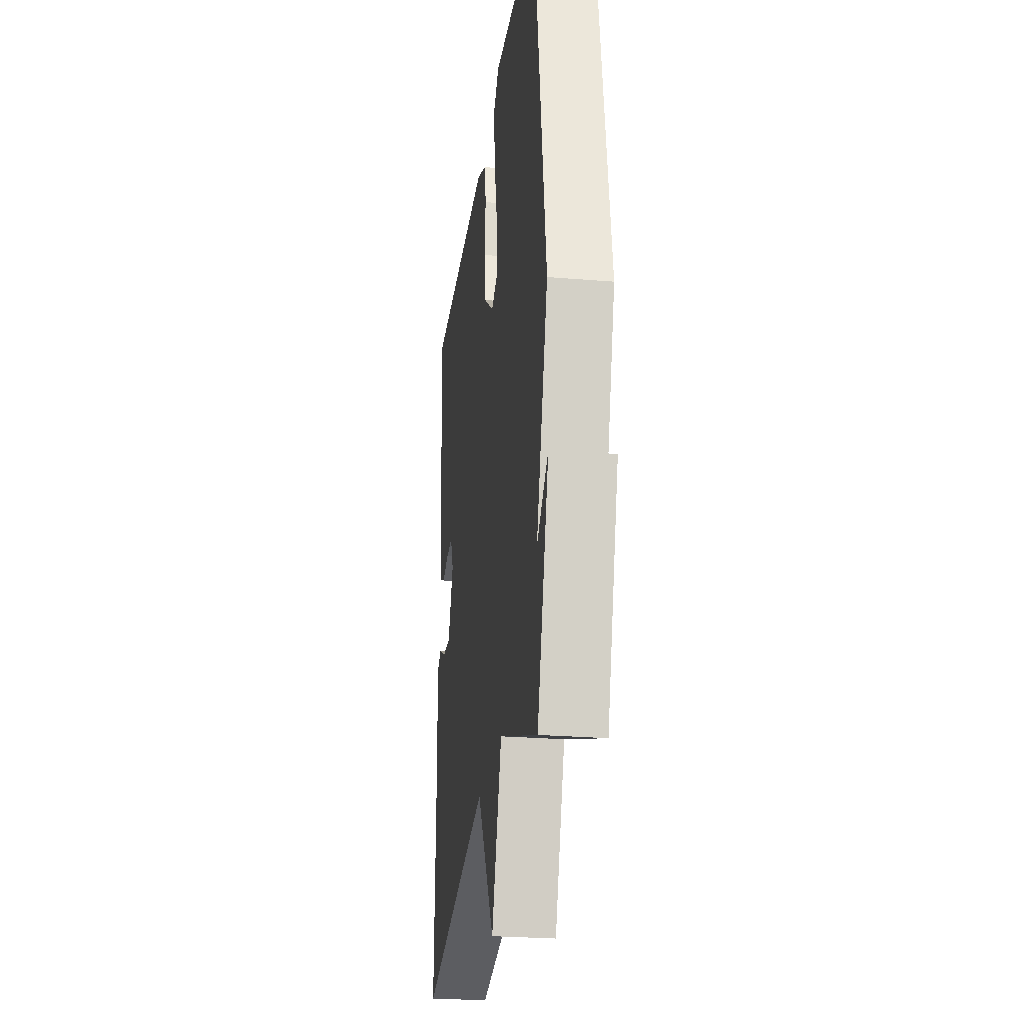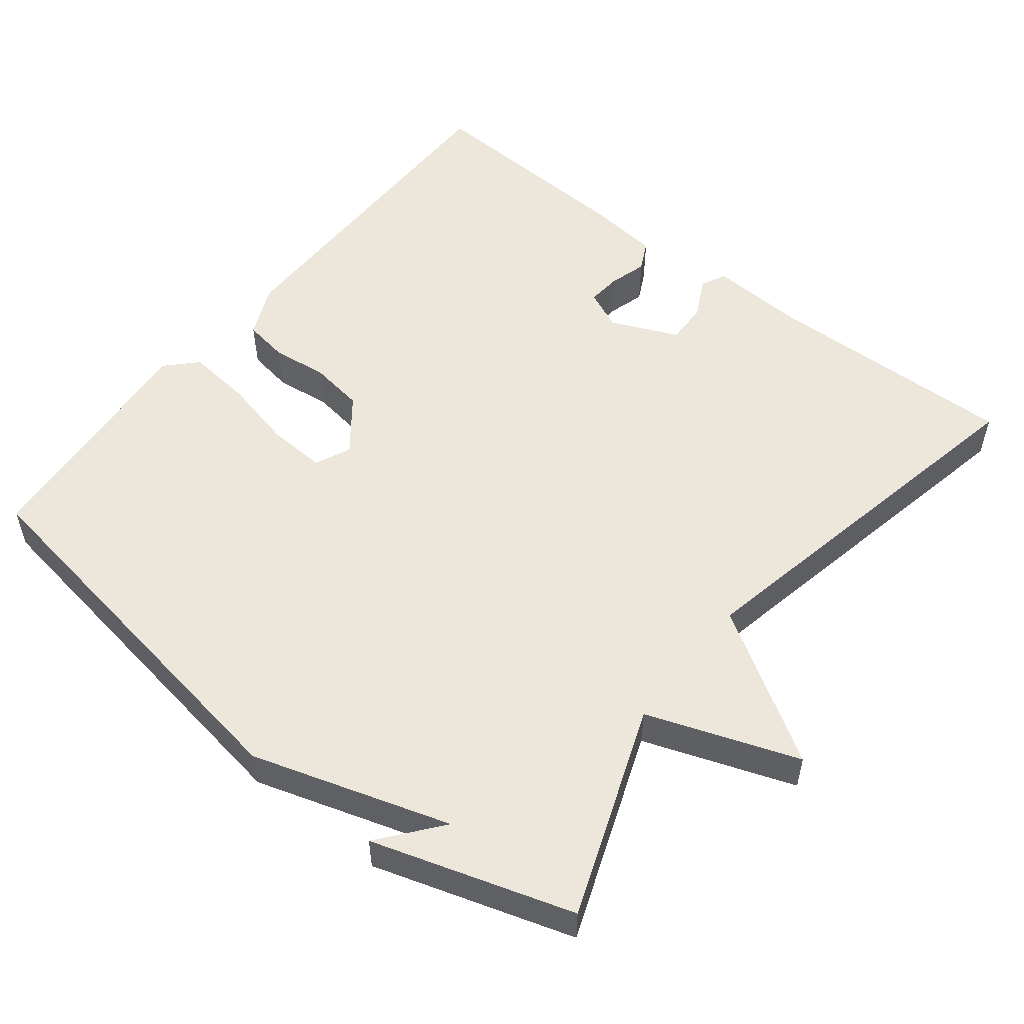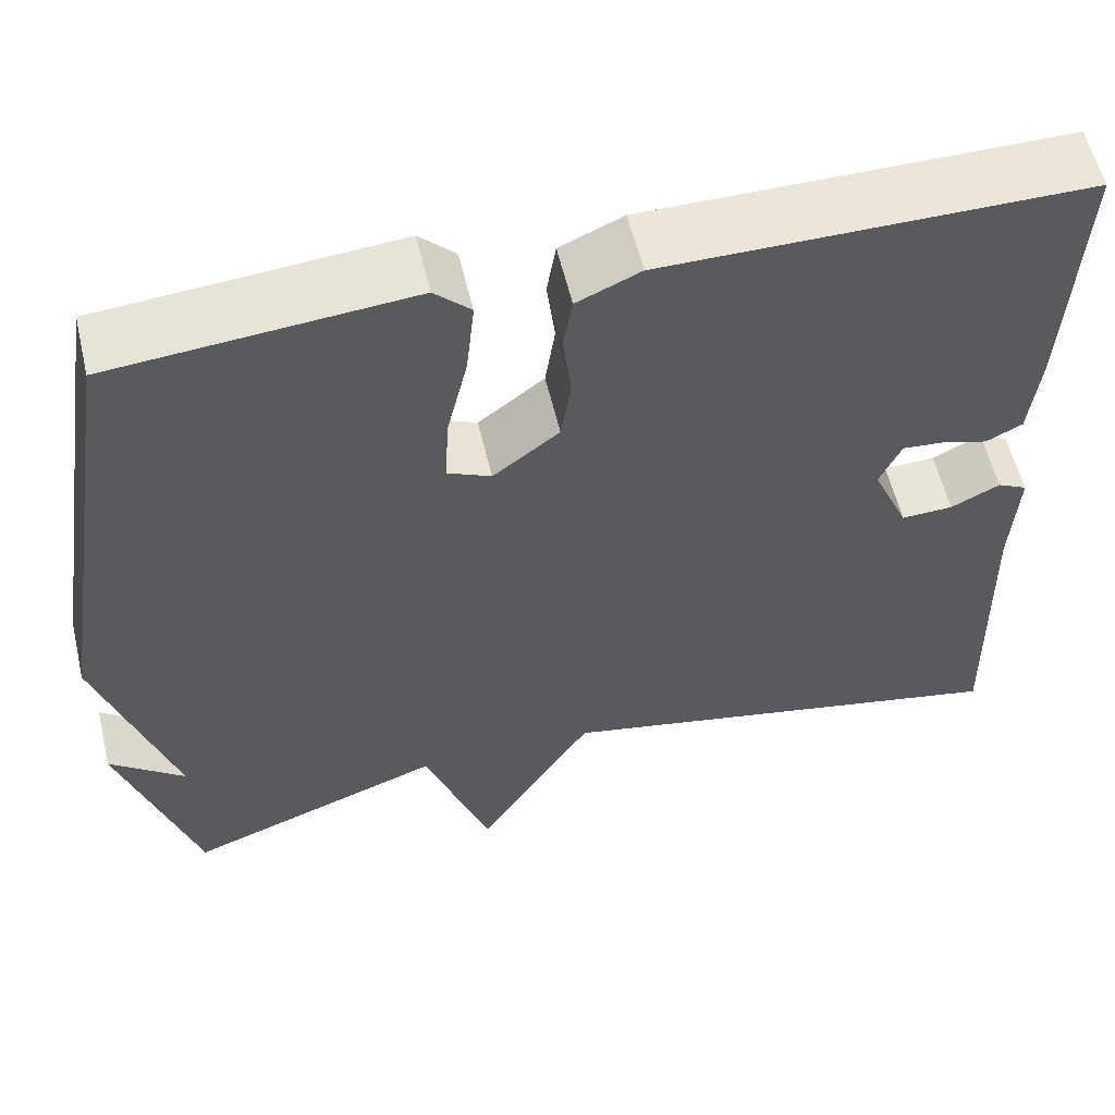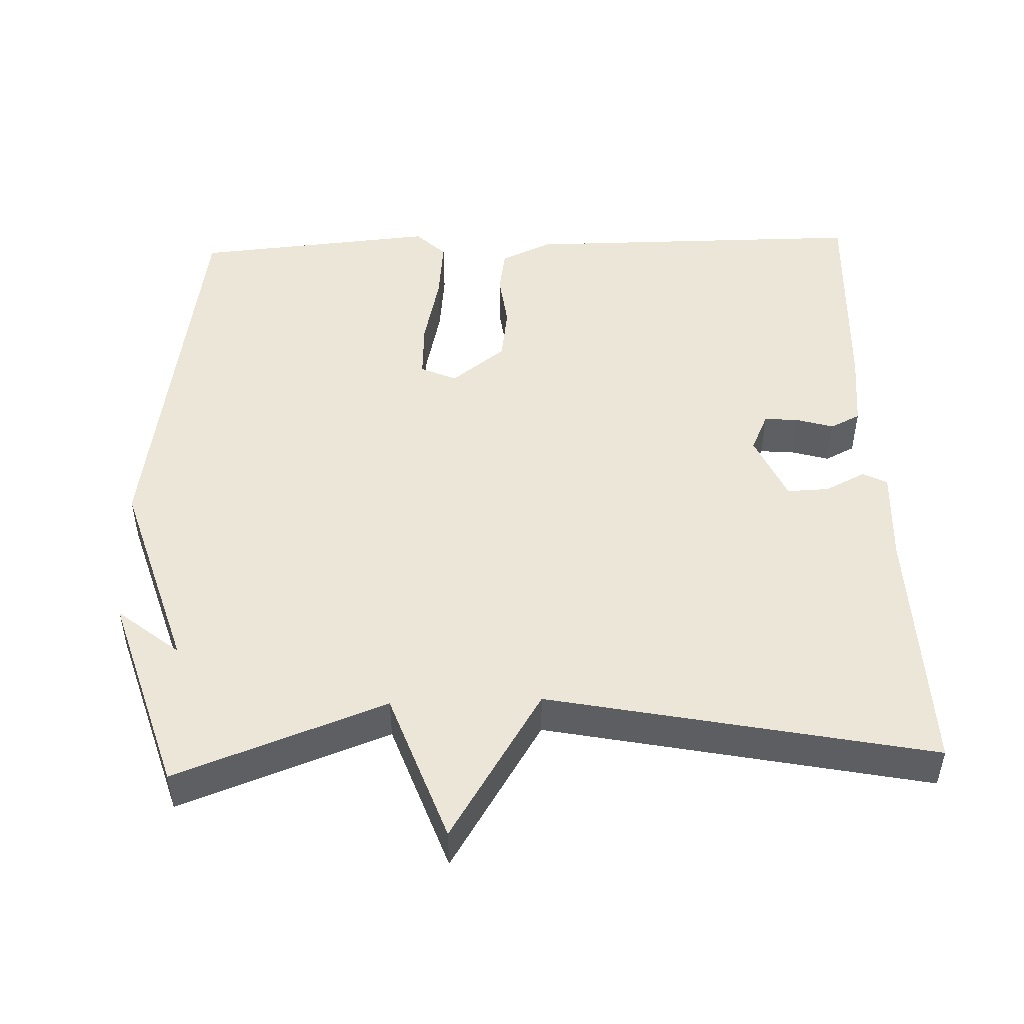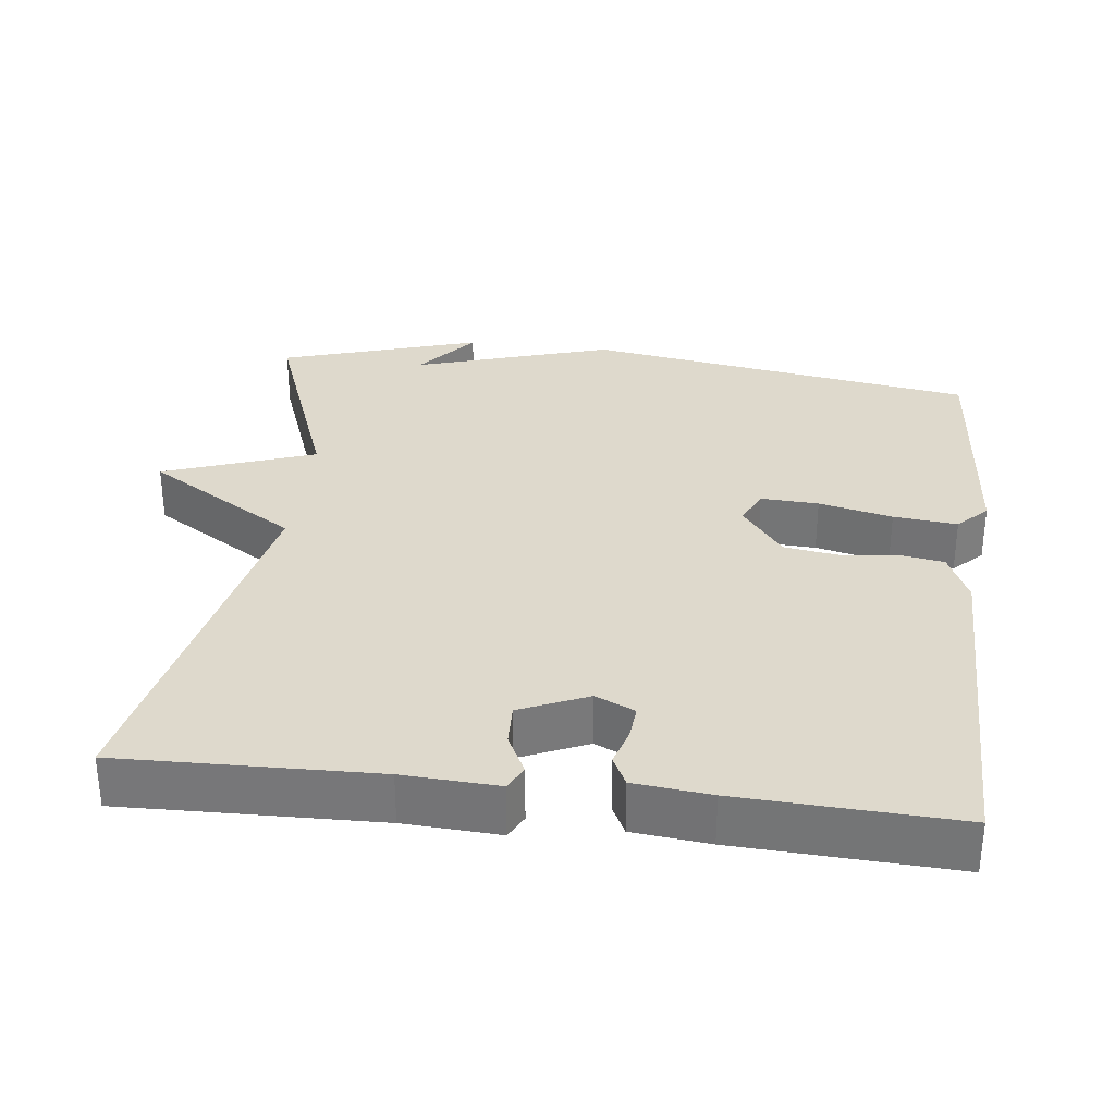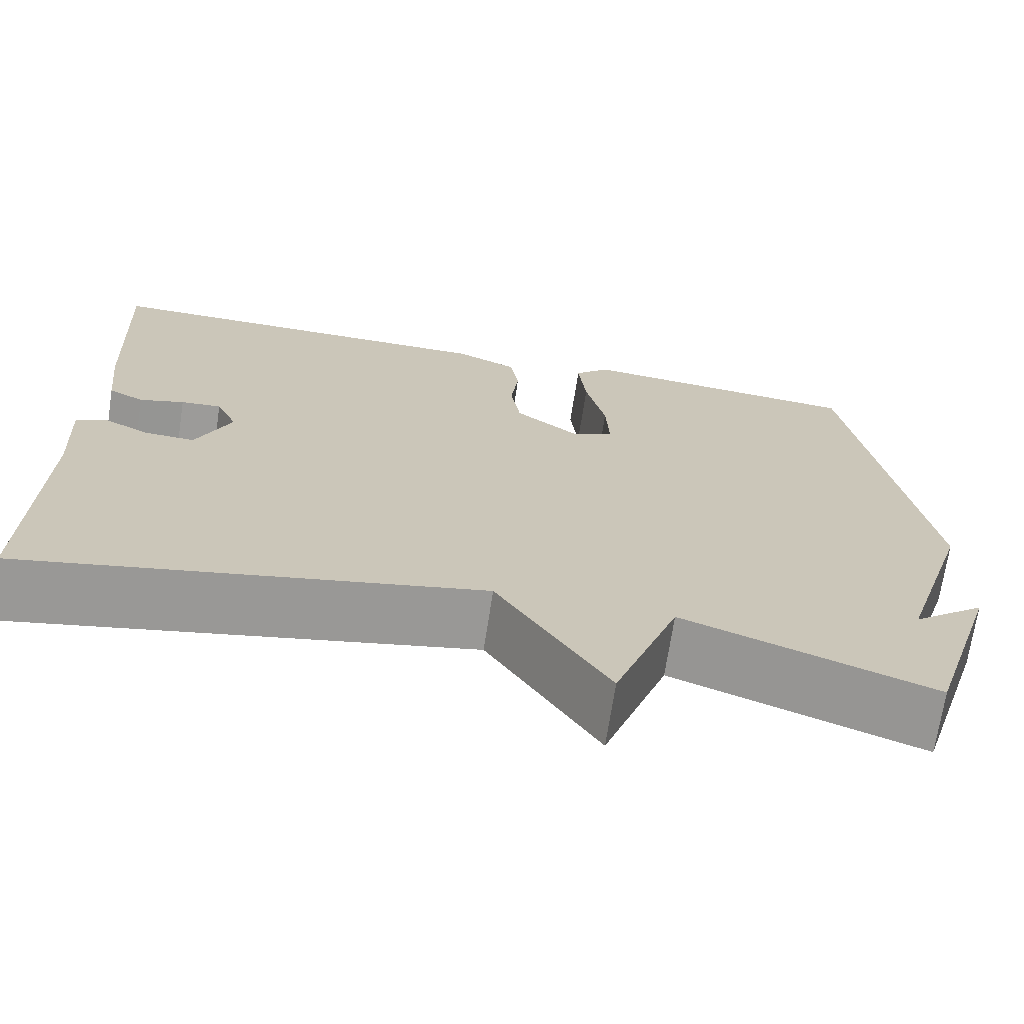
<metadata>
{"format":"obj","ext":"obj","renderer":"f3d","projection":"perspective","resolution":1024,"background":"white","views":[{"elev":-25.9,"azim":82.5,"up":"+Z"},{"elev":53.6,"azim":128.2,"up":"+Y"},{"elev":57.6,"azim":166.7,"up":"+Z"},{"elev":48.7,"azim":177.9,"up":"+Y"},{"elev":32.1,"azim":-83.2,"up":"+Y"},{"elev":-70.2,"azim":-8.7,"up":"+Z"}]}
</metadata>
<code>
v 0.5 0.07 -0.5
v 0.216 0.07 -0.395
v 0.143 0.07 -0.599
v 0.016 0.07 -0.395
v -0.5 0.07 -0.5
v -0.491 0.07 -0.157
v -0.498 0.07 -0.029
v -0.465 0.07 -0.012
v -0.411 0.07 -0.039
v -0.354 0.07 -0.041
v -0.314 0.07 0.05
v -0.338 0.07 0.103
v -0.384 0.07 0.099
v -0.435 0.07 0.084
v -0.475 0.07 0.104
v -0.486 0.07 0.207
v -0.5 0.07 0.5
v -0.035 0.07 0.501
v 0.035 0.07 0.47
v 0.045 0.07 0.409
v 0.036 0.07 0.334
v 0.047 0.07 0.26
v 0.12 0.07 0.204
v 0.168 0.07 0.226
v 0.164 0.07 0.304
v 0.141 0.07 0.403
v 0.132 0.07 0.489
v 0.172 0.07 0.528
v 0.5 0.07 0.5
v 0.584 0.07 -0.03
v 0.501 0.07 -0.297
v 0.584 0.07 -0.23
v 0.5 0 -0.5
v 0.216 0 -0.395
v 0.143 0 -0.599
v 0.016 0 -0.395
v -0.5 0 -0.5
v -0.491 0 -0.157
v -0.498 0 -0.029
v -0.465 0 -0.012
v -0.411 0 -0.039
v -0.354 0 -0.041
v -0.314 0 0.05
v -0.338 0 0.103
v -0.384 0 0.099
v -0.435 0 0.084
v -0.475 0 0.104
v -0.486 0 0.207
v -0.5 0 0.5
v -0.035 0 0.501
v 0.035 0 0.47
v 0.045 0 0.409
v 0.036 0 0.334
v 0.047 0 0.26
v 0.12 0 0.204
v 0.168 0 0.226
v 0.164 0 0.304
v 0.141 0 0.403
v 0.132 0 0.489
v 0.172 0 0.528
v 0.5 0 0.5
v 0.584 0 -0.03
v 0.501 0 -0.297
v 0.584 0 -0.23
f 31 32 1
f 29 30 31
f 28 29 31
f 27 28 31
f 26 27 31
f 25 26 31
f 31 1 2
f 25 31 2
f 24 25 2
f 2 3 4
f 24 2 4
f 23 24 4
f 4 5 6
f 23 4 6
f 22 23 6
f 19 20 21
f 18 19 21
f 17 18 21
f 16 17 21
f 15 16 21
f 14 15 21
f 13 14 21
f 12 13 21 22
f 11 12 22
f 10 11 22
f 6 7 8 9
f 6 9 10
f 6 10 22
f 33 64 63
f 63 62 61
f 63 61 60
f 63 60 59
f 63 59 58
f 63 58 57
f 34 33 63
f 34 63 57
f 34 57 56
f 36 35 34
f 36 34 56
f 36 56 55
f 38 37 36
f 38 36 55
f 38 55 54
f 53 52 51
f 53 51 50
f 53 50 49
f 53 49 48
f 53 48 47
f 53 47 46
f 53 46 45
f 54 53 45 44
f 54 44 43
f 54 43 42
f 41 40 39 38
f 42 41 38
f 54 42 38
f 1 33 34 2
f 2 34 35 3
f 3 35 36 4
f 4 36 37 5
f 5 37 38 6
f 6 38 39 7
f 7 39 40 8
f 8 40 41 9
f 9 41 42 10
f 10 42 43 11
f 11 43 44 12
f 12 44 45 13
f 13 45 46 14
f 14 46 47 15
f 15 47 48 16
f 16 48 49 17
f 17 49 50 18
f 18 50 51 19
f 19 51 52 20
f 20 52 53 21
f 21 53 54 22
f 22 54 55 23
f 23 55 56 24
f 24 56 57 25
f 25 57 58 26
f 26 58 59 27
f 27 59 60 28
f 28 60 61 29
f 29 61 62 30
f 30 62 63 31
f 31 63 64 32
f 32 64 33 1

</code>
